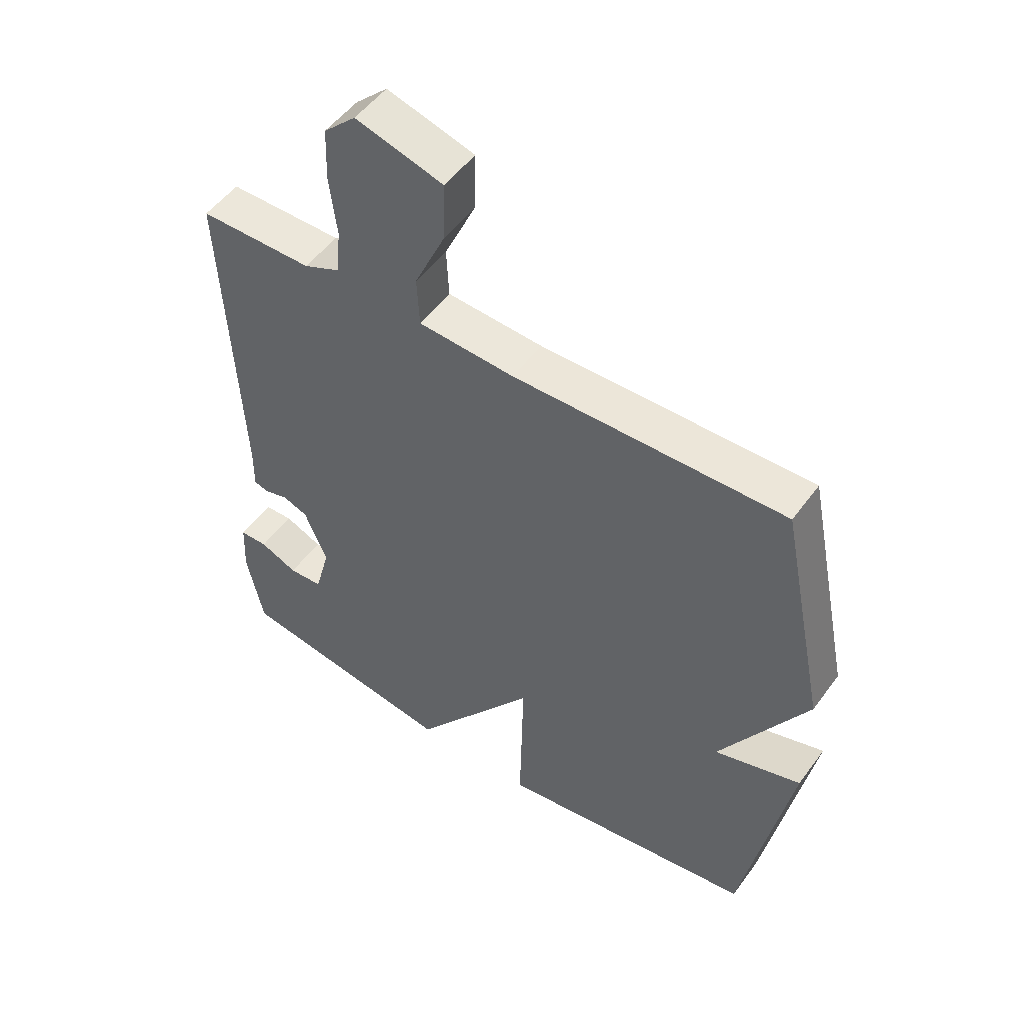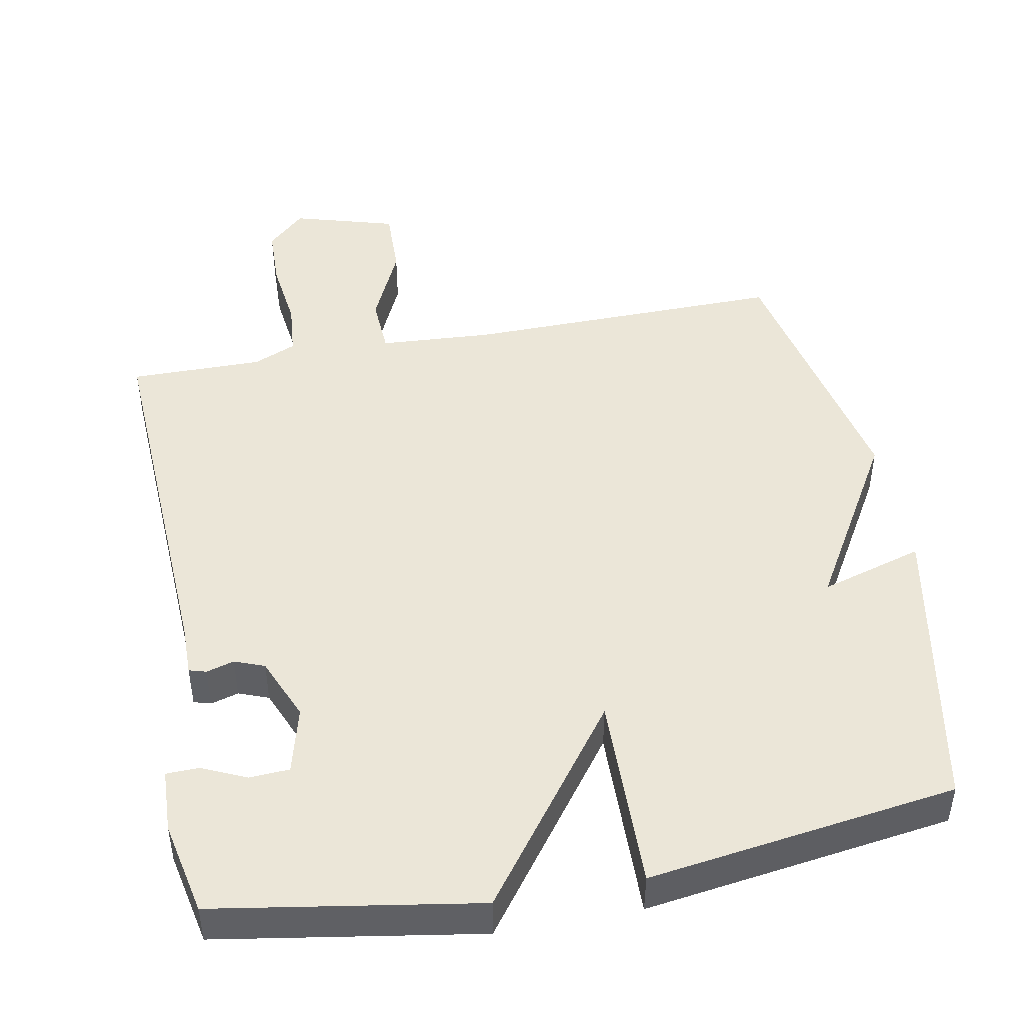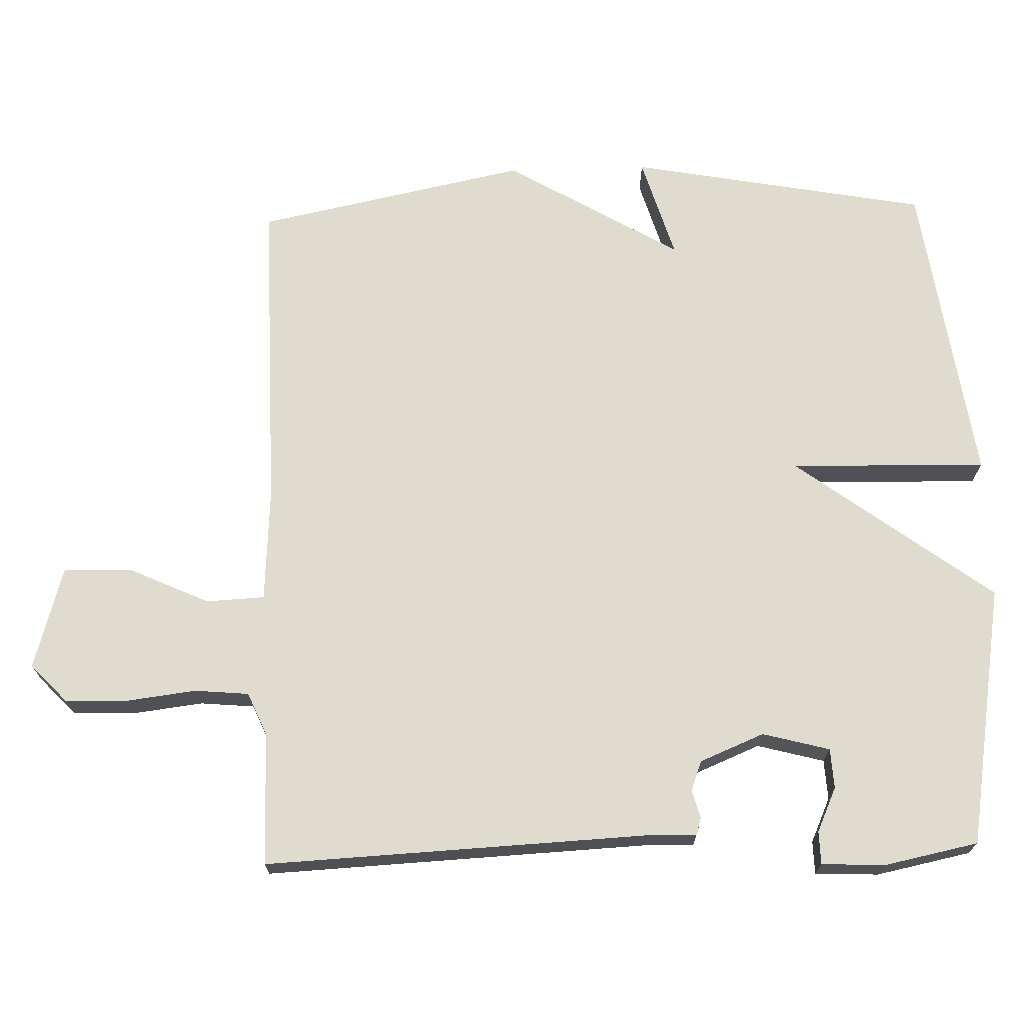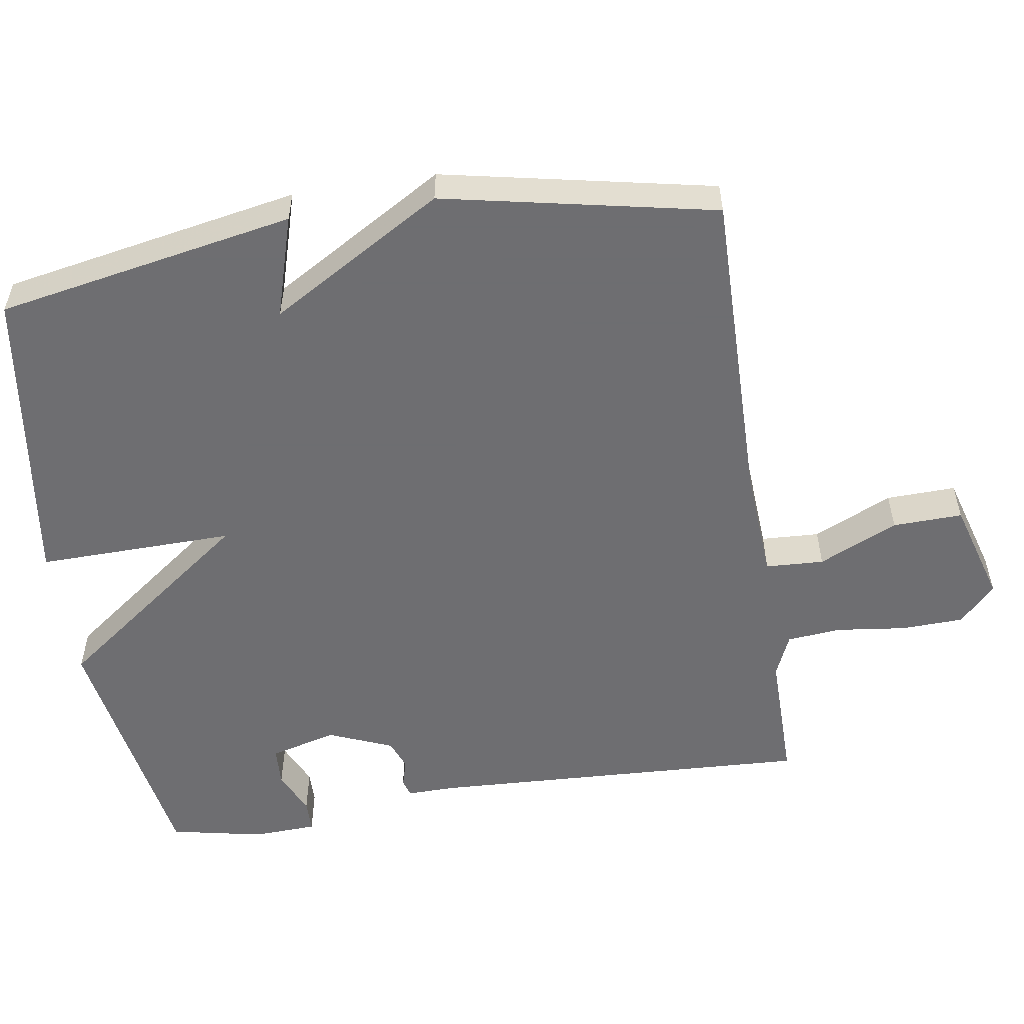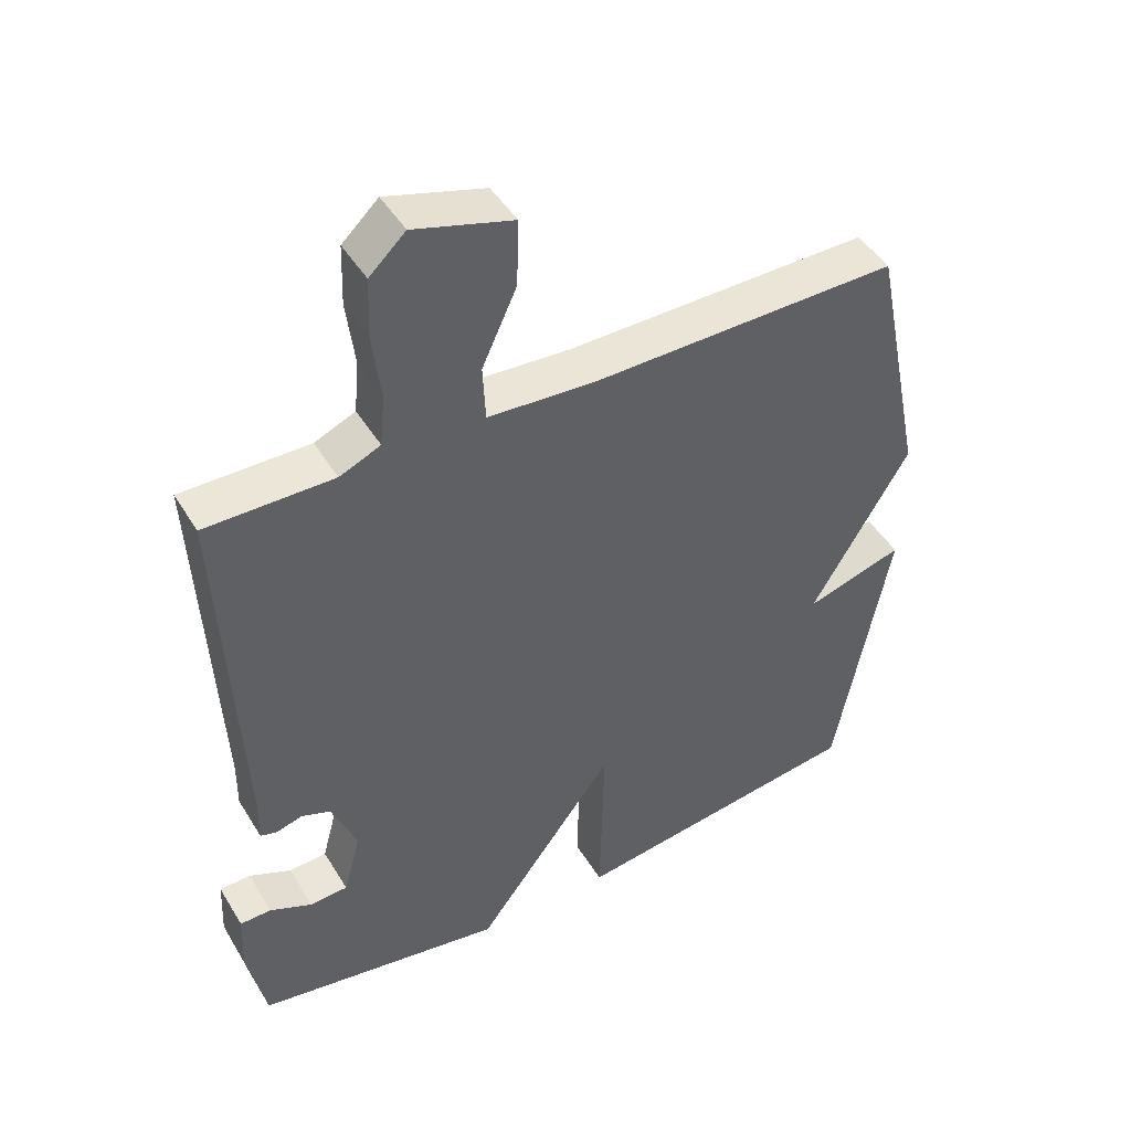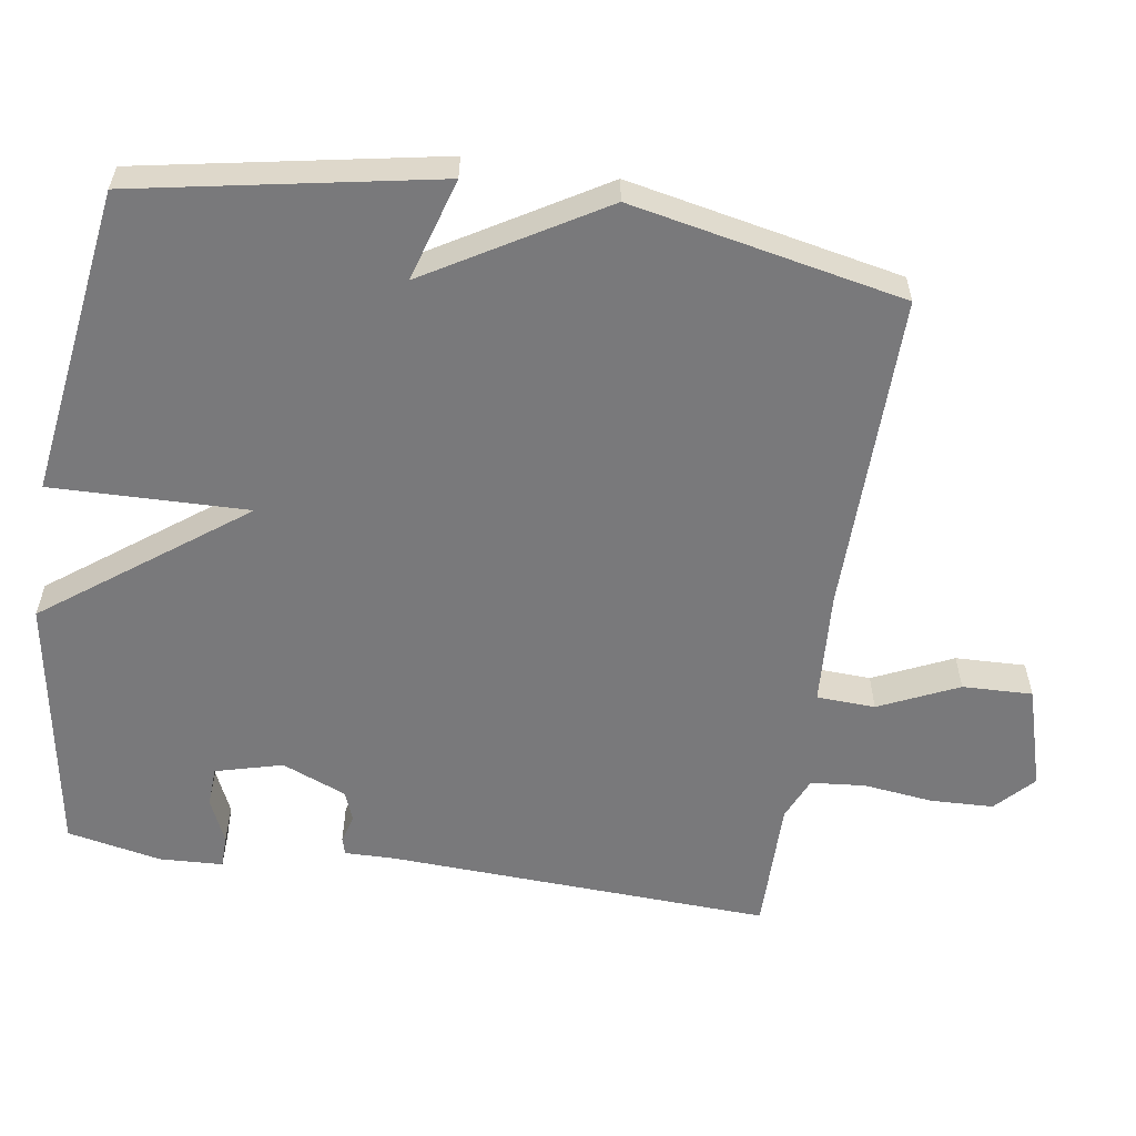
<metadata>
{"format":"obj","ext":"obj","renderer":"f3d","projection":"perspective","resolution":1024,"background":"white","views":[{"elev":51.4,"azim":-144.9,"up":"+Z"},{"elev":46.5,"azim":169.2,"up":"+Y"},{"elev":70.3,"azim":88.3,"up":"+Y"},{"elev":-54.4,"azim":-81.1,"up":"+Y"},{"elev":46.1,"azim":150.3,"up":"+Z"},{"elev":-57.9,"azim":-98.7,"up":"+Y"}]}
</metadata>
<code>
v -0.5 0.07 -0.5
v -0.578 0.07 -0.081
v -0.434 0.07 -0.124
v -0.578 0.07 0.119
v -0.5 0.07 0.5
v -0.051 0.07 0.494
v 0.108 0.07 0.504
v 0.112 0.07 0.586
v 0.061 0.07 0.697
v 0.058 0.07 0.795
v 0.202 0.07 0.837
v 0.255 0.07 0.787
v 0.258 0.07 0.699
v 0.246 0.07 0.601
v 0.253 0.07 0.525
v 0.313 0.07 0.499
v 0.5 0.07 0.5
v 0.475 0.07 -0.037
v 0.476 0.07 -0.107
v 0.452 0.07 -0.114
v 0.413 0.07 -0.103
v 0.371 0.07 -0.119
v 0.334 0.07 -0.209
v 0.359 0.07 -0.303
v 0.415 0.07 -0.306
v 0.477 0.07 -0.278
v 0.523 0.07 -0.279
v 0.527 0.07 -0.368
v 0.5 0.07 -0.5
v 0.133 0.07 -0.561
v -0.073 0.07 -0.285
v -0.067 0.07 -0.561
v -0.5 0 -0.5
v -0.578 0 -0.081
v -0.434 0 -0.124
v -0.578 0 0.119
v -0.5 0 0.5
v -0.051 0 0.494
v 0.108 0 0.504
v 0.112 0 0.586
v 0.061 0 0.697
v 0.058 0 0.795
v 0.202 0 0.837
v 0.255 0 0.787
v 0.258 0 0.699
v 0.246 0 0.601
v 0.253 0 0.525
v 0.313 0 0.499
v 0.5 0 0.5
v 0.475 0 -0.037
v 0.476 0 -0.107
v 0.452 0 -0.114
v 0.413 0 -0.103
v 0.371 0 -0.119
v 0.334 0 -0.209
v 0.359 0 -0.303
v 0.415 0 -0.306
v 0.477 0 -0.278
v 0.523 0 -0.279
v 0.527 0 -0.368
v 0.5 0 -0.5
v 0.133 0 -0.561
v -0.073 0 -0.285
v -0.067 0 -0.561
f 1 2 3
f 32 1 3
f 31 32 3
f 28 29 30 31
f 25 26 27 28
f 24 25 28 31
f 4 5 6
f 3 4 6
f 31 3 6
f 24 31 6
f 23 24 6
f 18 19 20 21
f 18 21 22
f 17 18 22
f 16 17 22
f 15 16 22 23
f 12 13 14
f 11 12 14
f 10 11 14
f 9 10 14
f 8 9 14
f 7 8 14 15
f 23 6 7
f 7 15 23
f 35 34 33
f 35 33 64
f 35 64 63
f 63 62 61 60
f 60 59 58 57
f 63 60 57 56
f 38 37 36
f 38 36 35
f 38 35 63
f 38 63 56
f 38 56 55
f 53 52 51 50
f 54 53 50
f 54 50 49
f 54 49 48
f 55 54 48 47
f 46 45 44
f 46 44 43
f 46 43 42
f 46 42 41
f 46 41 40
f 47 46 40 39
f 39 38 55
f 55 47 39
f 1 33 34 2
f 2 34 35 3
f 3 35 36 4
f 4 36 37 5
f 5 37 38 6
f 6 38 39 7
f 7 39 40 8
f 8 40 41 9
f 9 41 42 10
f 10 42 43 11
f 11 43 44 12
f 12 44 45 13
f 13 45 46 14
f 14 46 47 15
f 15 47 48 16
f 16 48 49 17
f 17 49 50 18
f 18 50 51 19
f 19 51 52 20
f 20 52 53 21
f 21 53 54 22
f 22 54 55 23
f 23 55 56 24
f 24 56 57 25
f 25 57 58 26
f 26 58 59 27
f 27 59 60 28
f 28 60 61 29
f 29 61 62 30
f 30 62 63 31
f 31 63 64 32
f 32 64 33 1

</code>
